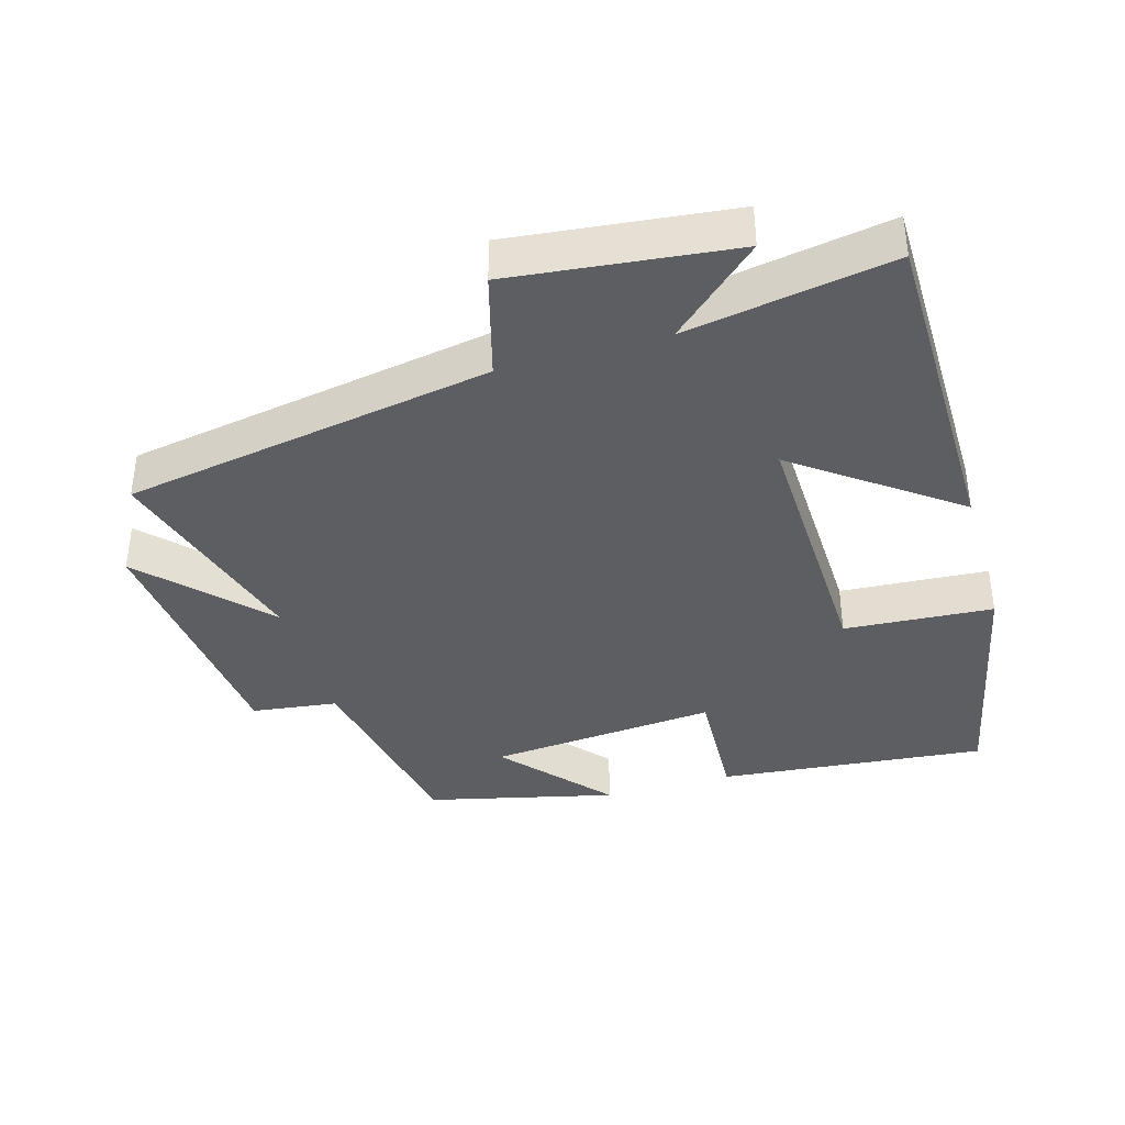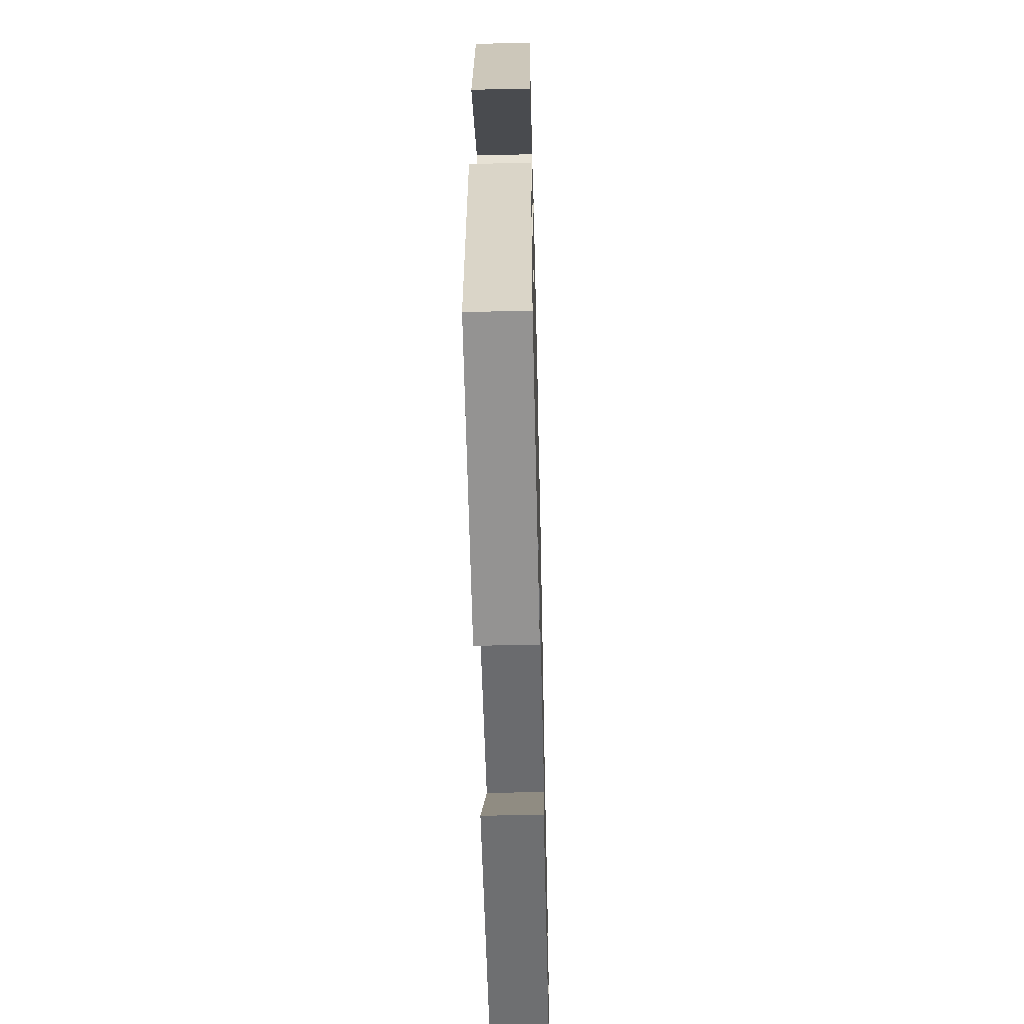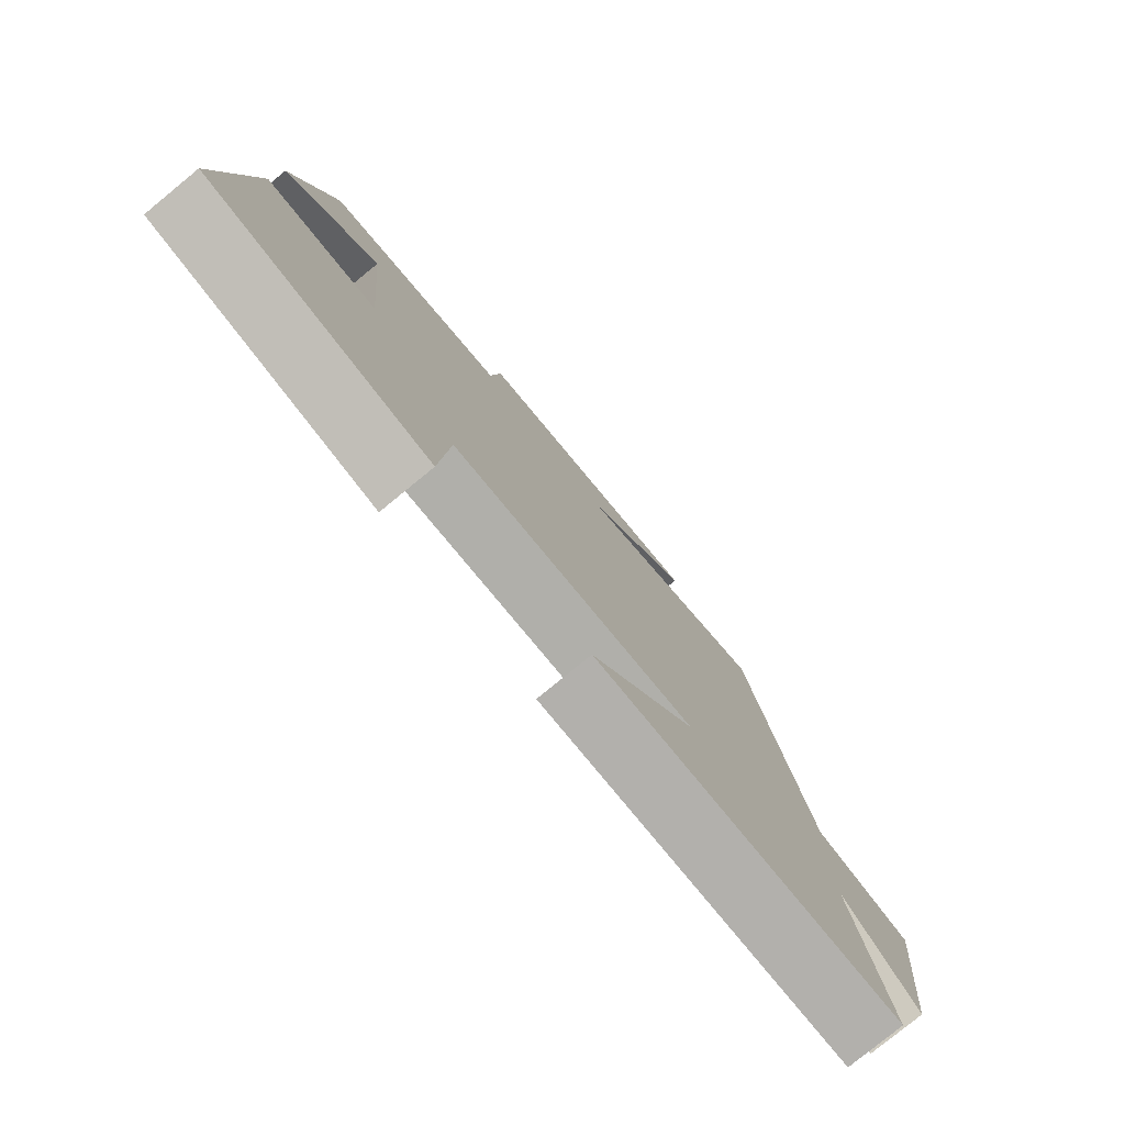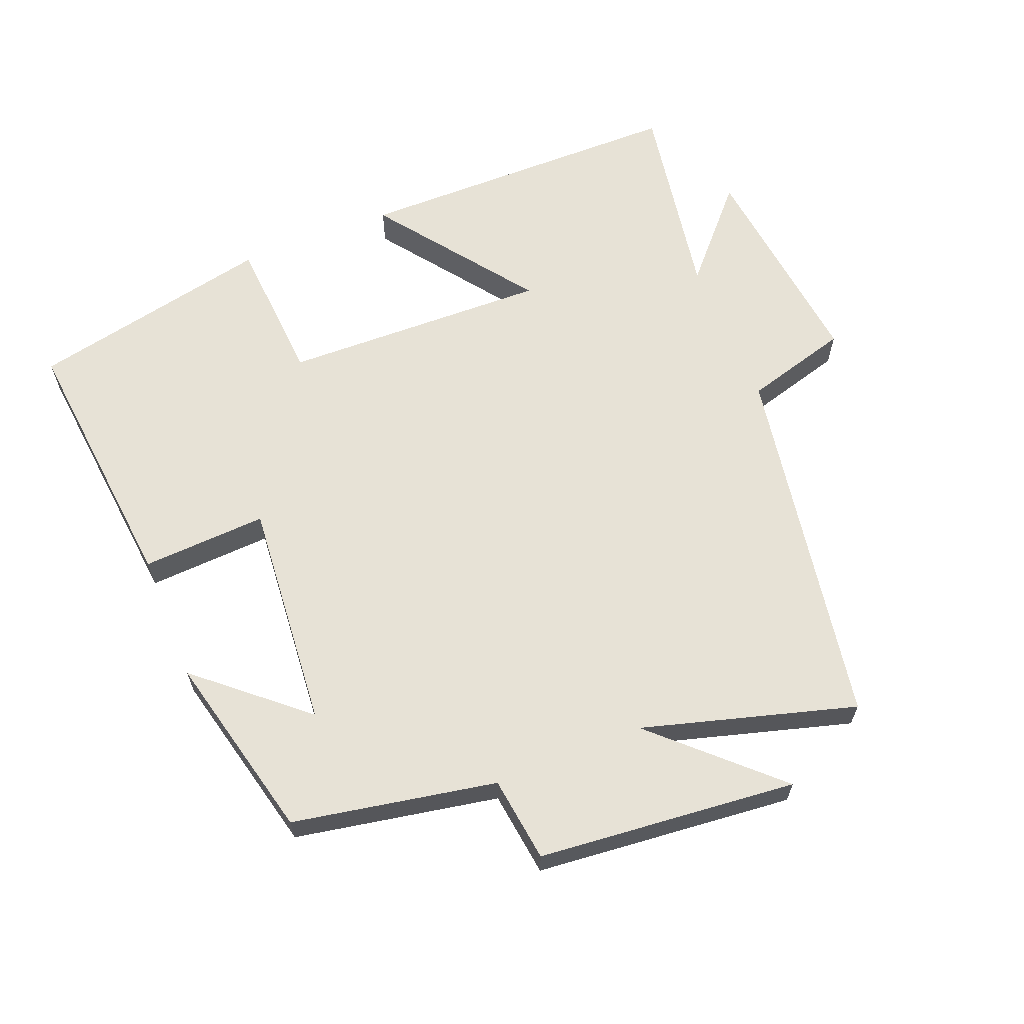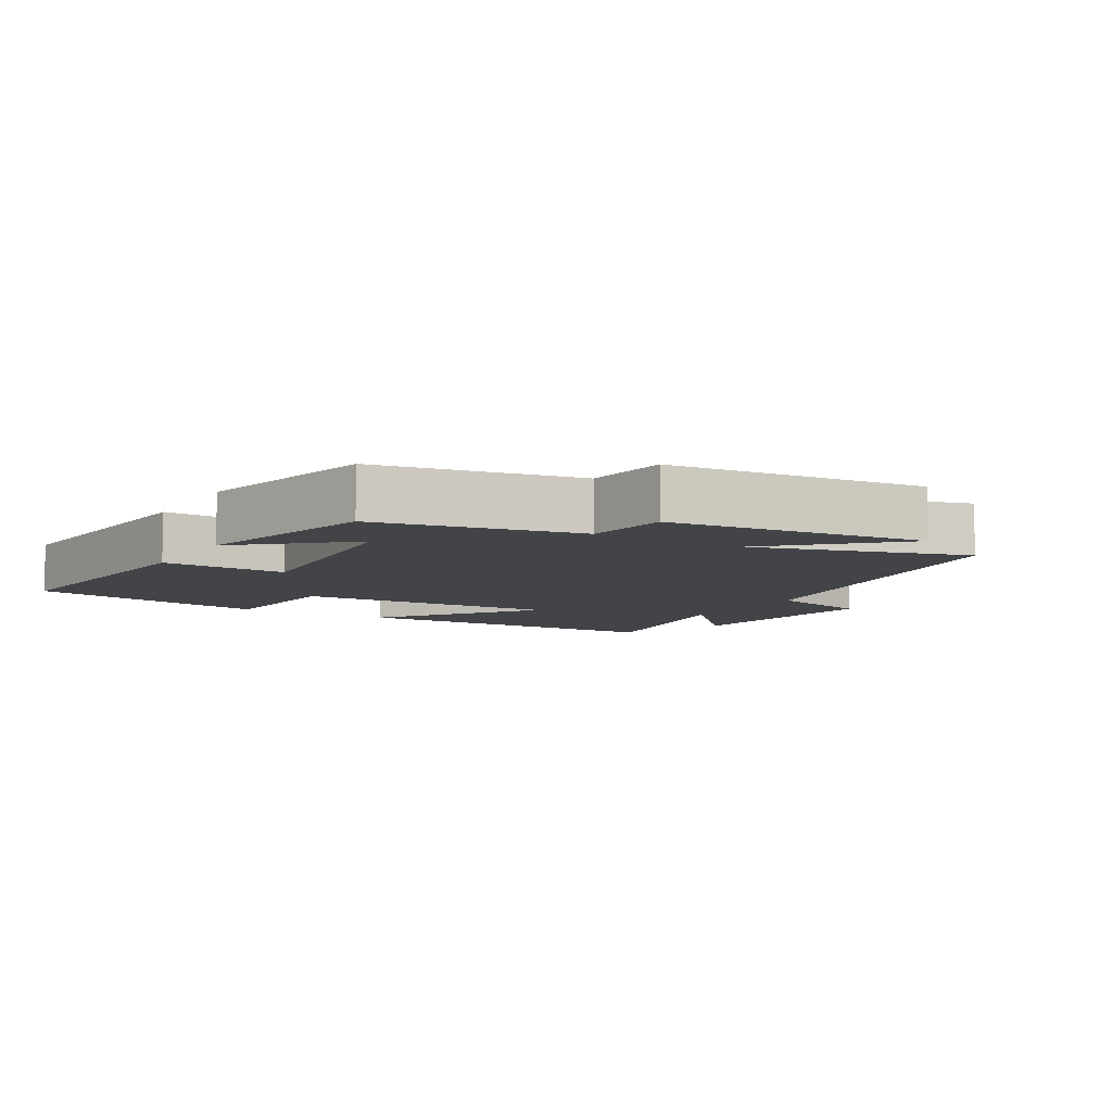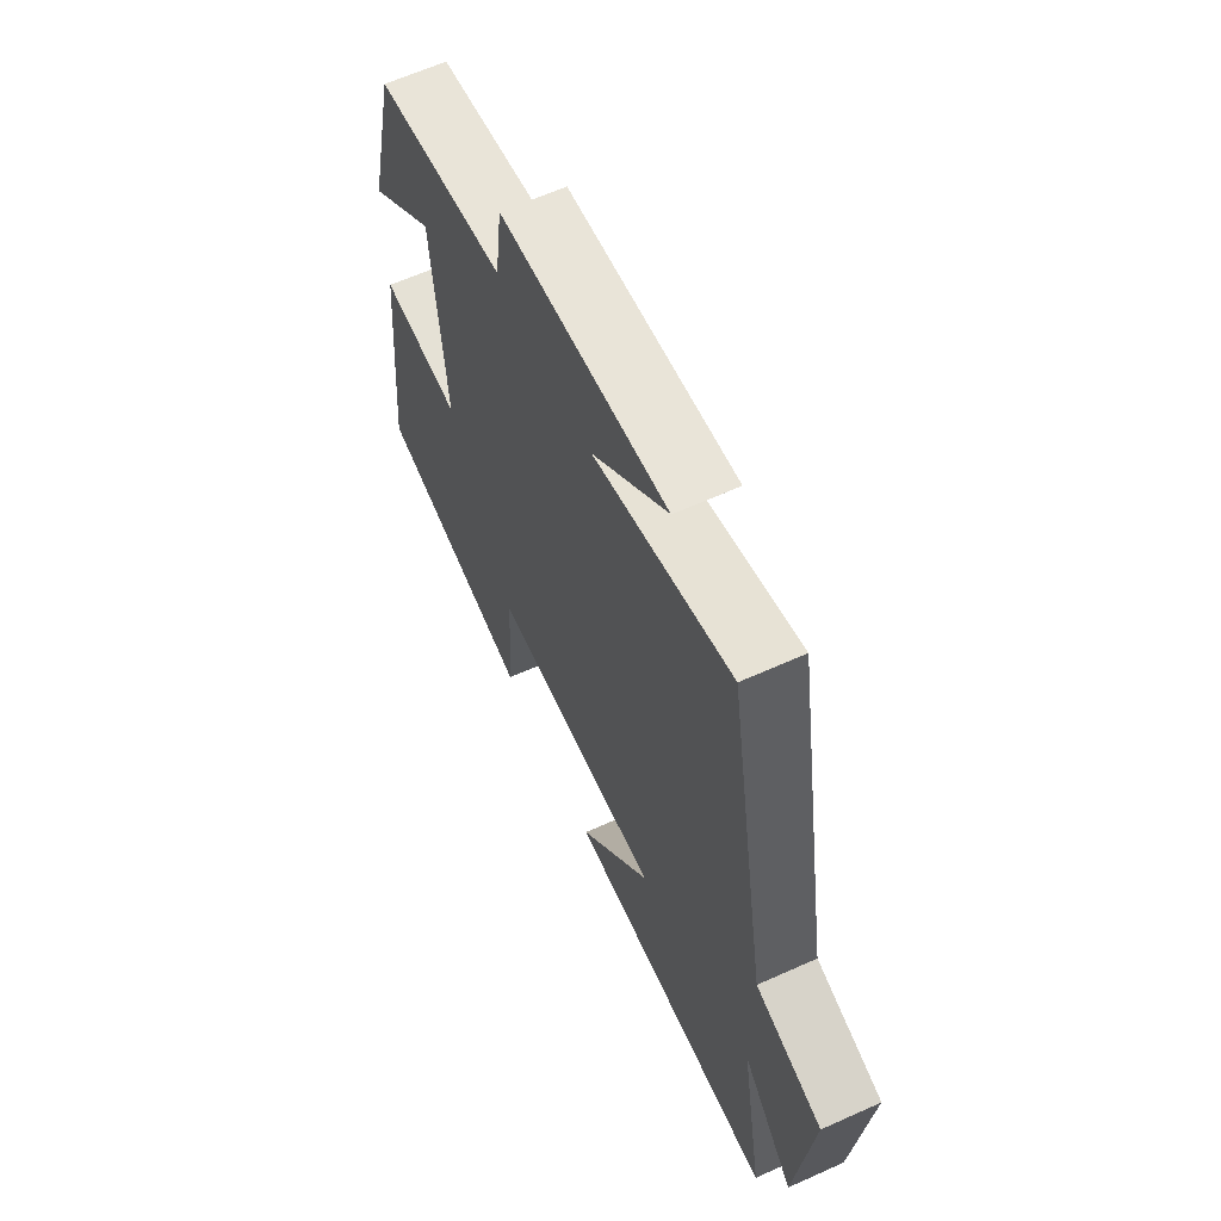
<metadata>
{"format":"obj","ext":"obj","renderer":"f3d","projection":"perspective","resolution":1024,"background":"white","views":[{"elev":-38.6,"azim":106.2,"up":"+Y"},{"elev":-55.1,"azim":-88.6,"up":"+Z"},{"elev":-79.2,"azim":-50.7,"up":"+Z"},{"elev":63.3,"azim":-22.1,"up":"+Y"},{"elev":-7.8,"azim":-30.6,"up":"+Y"},{"elev":63.0,"azim":65.5,"up":"+Z"}]}
</metadata>
<code>
v 0.406 0.07 0.591
v 0.5 0.07 0.046
v 0.655 0.07 0.003
v 0.619 0.07 -0.323
v 0.5 0.07 -0.192
v 0.552 0.07 -0.495
v 0.061 0.07 -0.5
v 0.231 0.07 -0.269
v -0.163 0.07 -0.281
v -0.177 0.07 -0.5
v -0.538 0.07 -0.425
v -0.5 0.07 -0.029
v -0.315 0.07 -0.038
v -0.345 0.07 0.3
v -0.5 0.07 0.165
v -0.434 0.07 0.443
v -0.134 0.07 0.5
v -0.118 0.07 0.626
v 0.264 0.07 0.664
v 0.092 0.07 0.5
v 0.406 0 0.591
v 0.5 0 0.046
v 0.655 0 0.003
v 0.619 0 -0.323
v 0.5 0 -0.192
v 0.552 0 -0.495
v 0.061 0 -0.5
v 0.231 0 -0.269
v -0.163 0 -0.281
v -0.177 0 -0.5
v -0.538 0 -0.425
v -0.5 0 -0.029
v -0.315 0 -0.038
v -0.345 0 0.3
v -0.5 0 0.165
v -0.434 0 0.443
v -0.134 0 0.5
v -0.118 0 0.626
v 0.264 0 0.664
v 0.092 0 0.5
f 17 18 19 20
f 16 17 20
f 14 15 16
f 14 16 20
f 13 14 20 1
f 9 10 11 12
f 8 9 12 13
f 5 6 7 8
f 5 8 13 1
f 2 3 4 5
f 1 2 5
f 40 39 38 37
f 40 37 36
f 36 35 34
f 40 36 34
f 21 40 34 33
f 32 31 30 29
f 33 32 29 28
f 28 27 26 25
f 21 33 28 25
f 25 24 23 22
f 25 22 21
f 1 21 22 2
f 2 22 23 3
f 3 23 24 4
f 4 24 25 5
f 5 25 26 6
f 6 26 27 7
f 7 27 28 8
f 8 28 29 9
f 9 29 30 10
f 10 30 31 11
f 11 31 32 12
f 12 32 33 13
f 13 33 34 14
f 14 34 35 15
f 15 35 36 16
f 16 36 37 17
f 17 37 38 18
f 18 38 39 19
f 19 39 40 20
f 20 40 21 1

</code>
